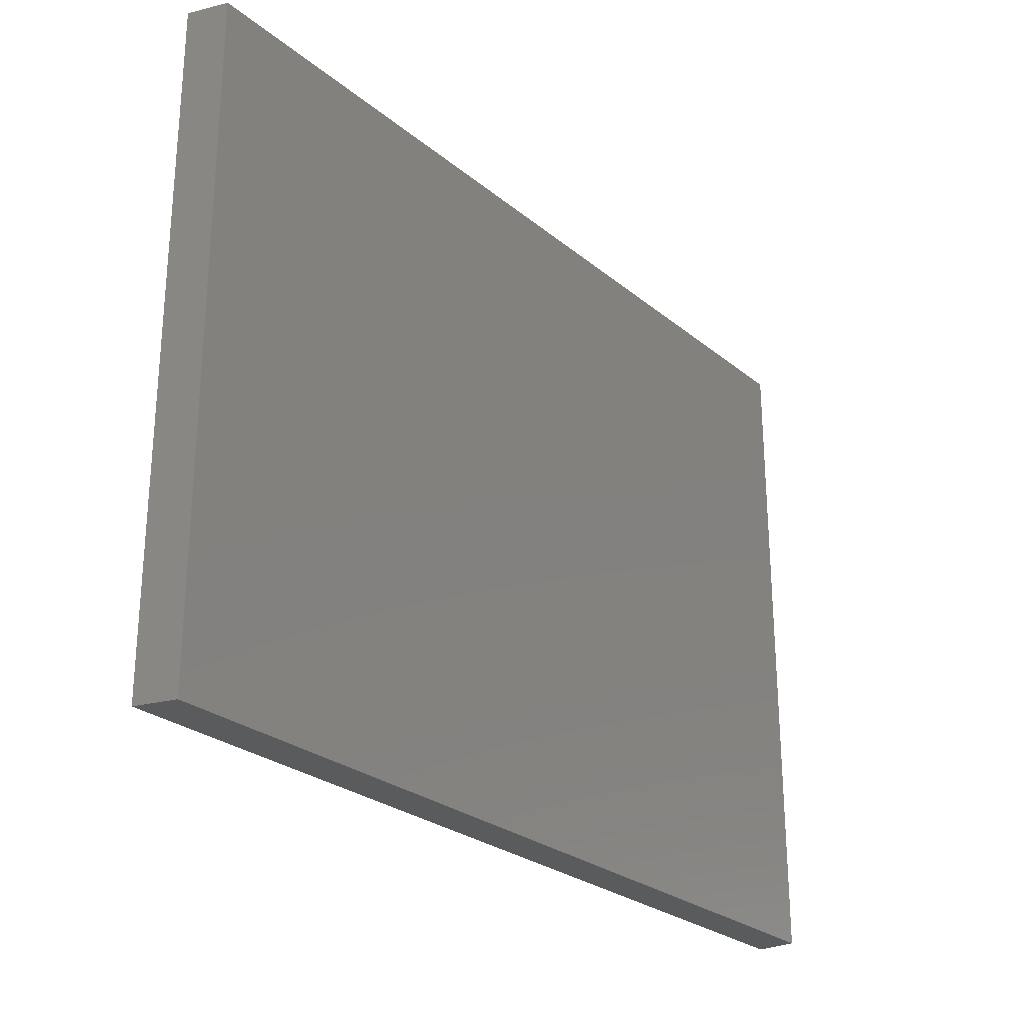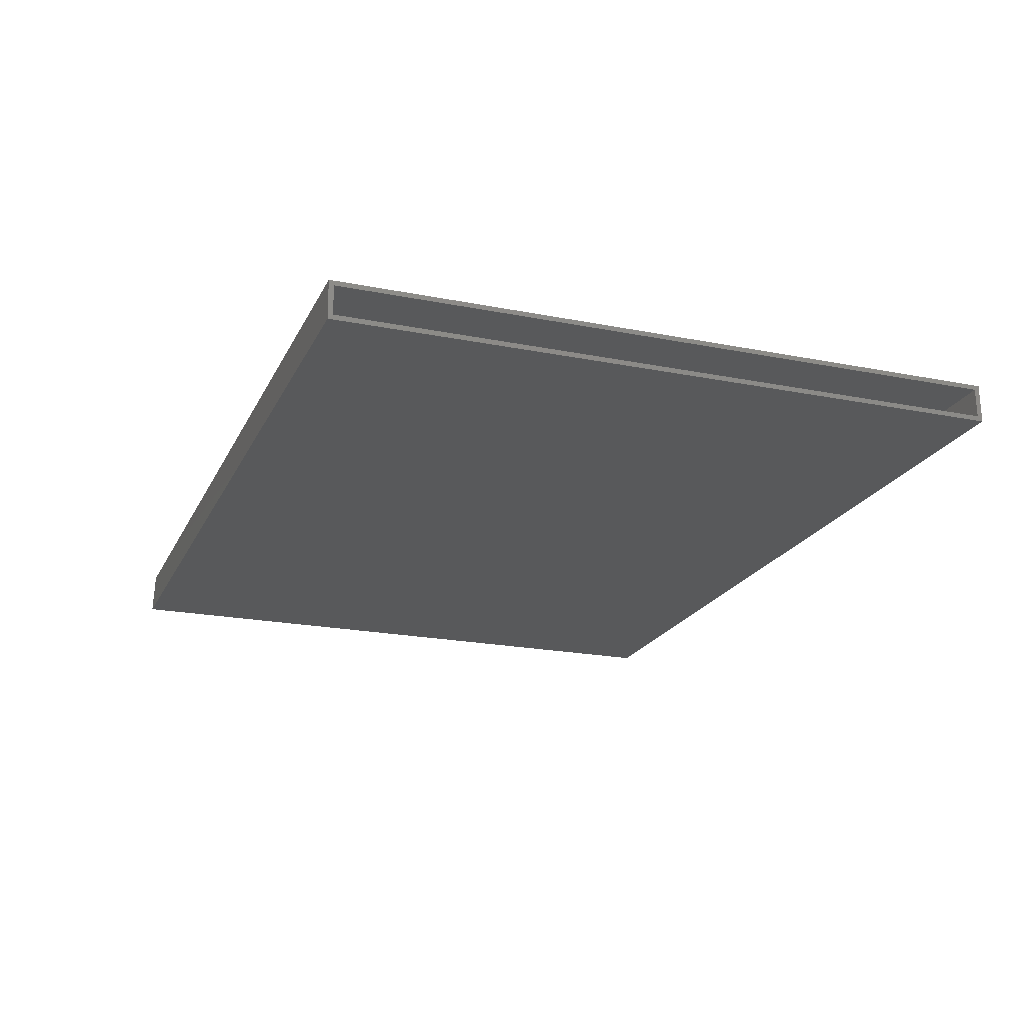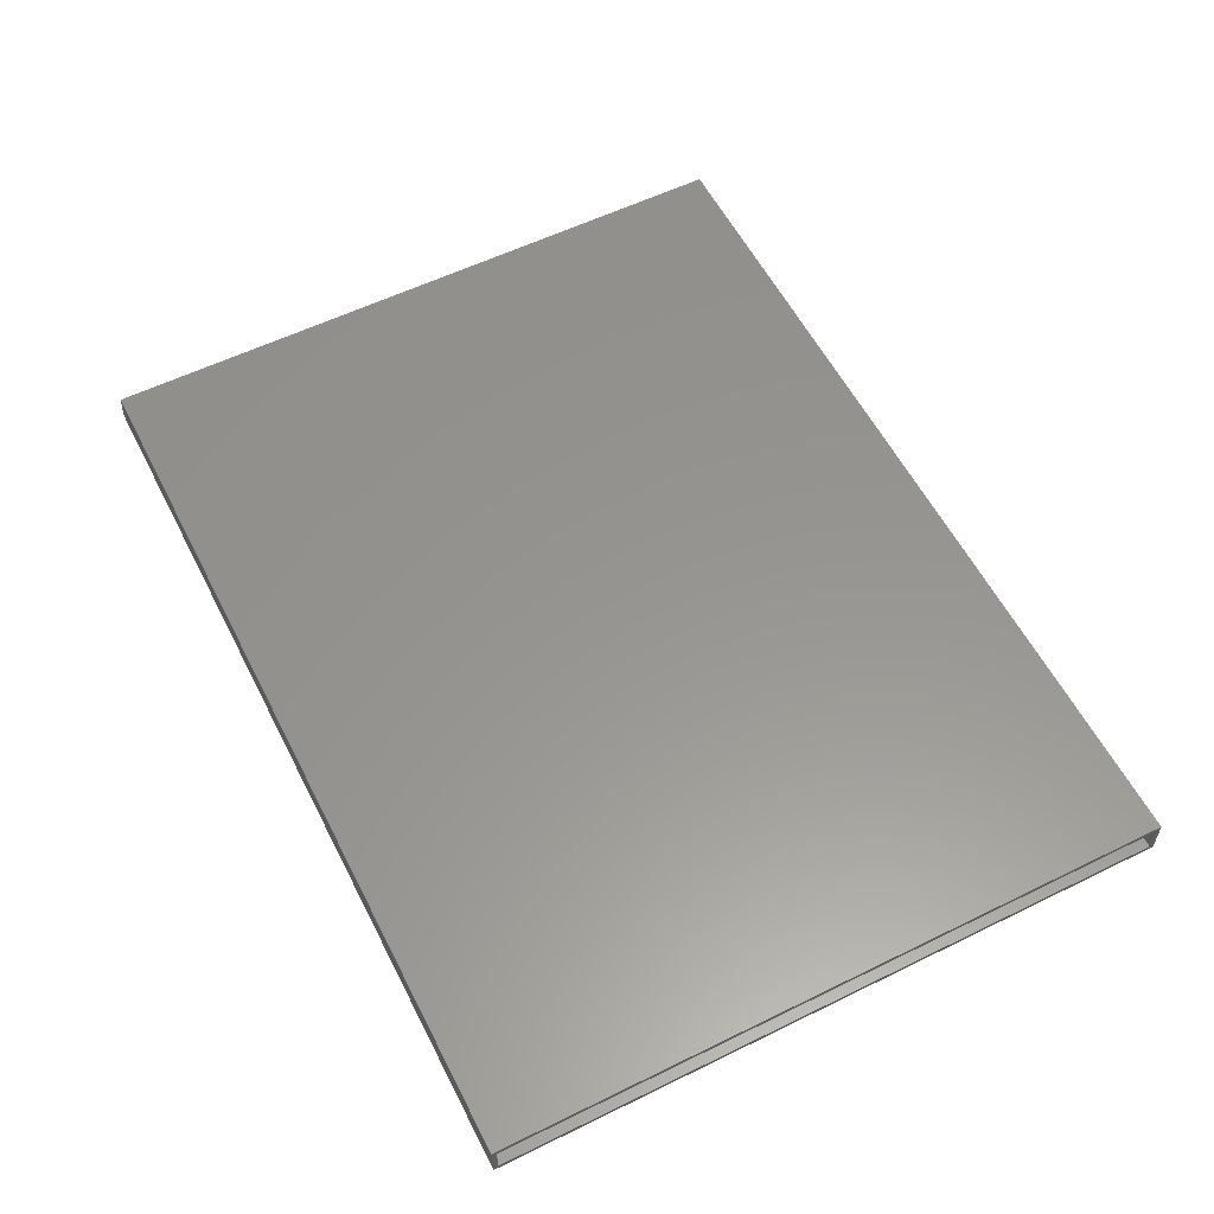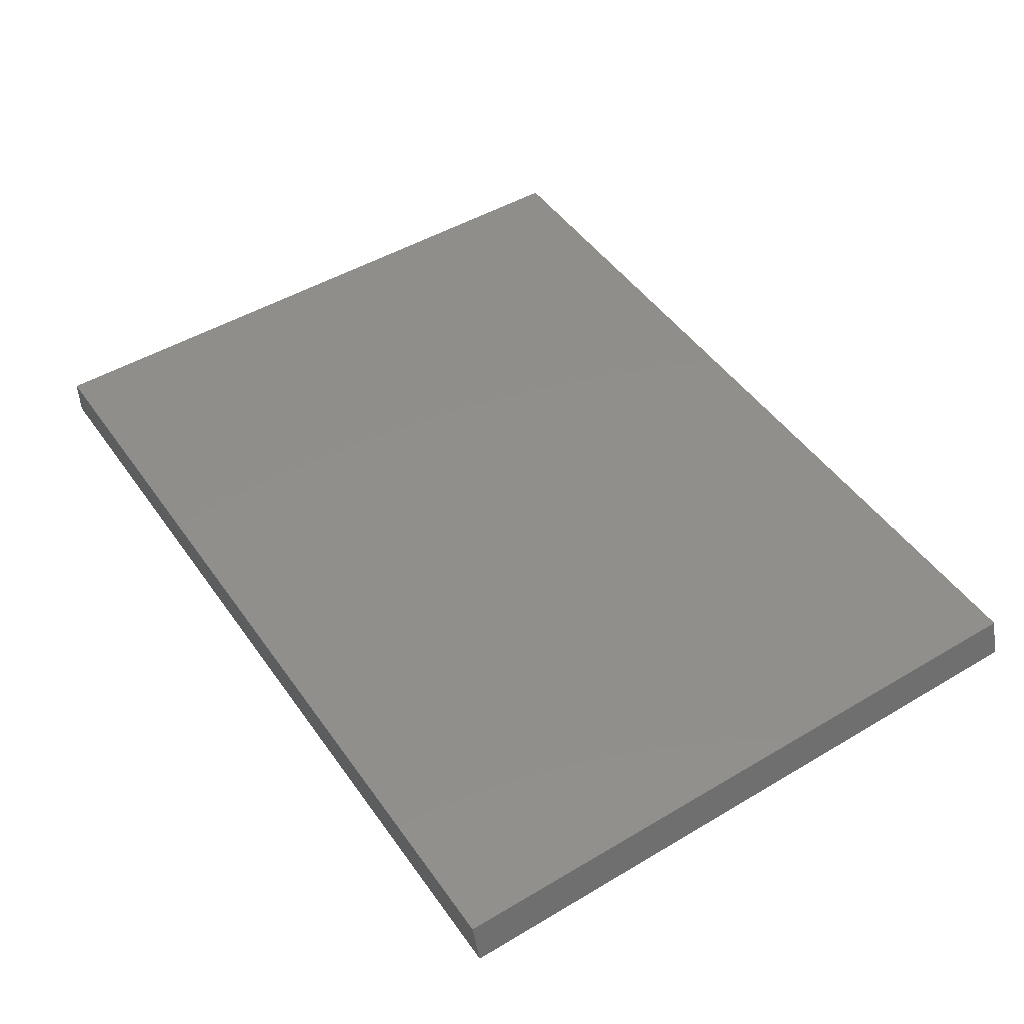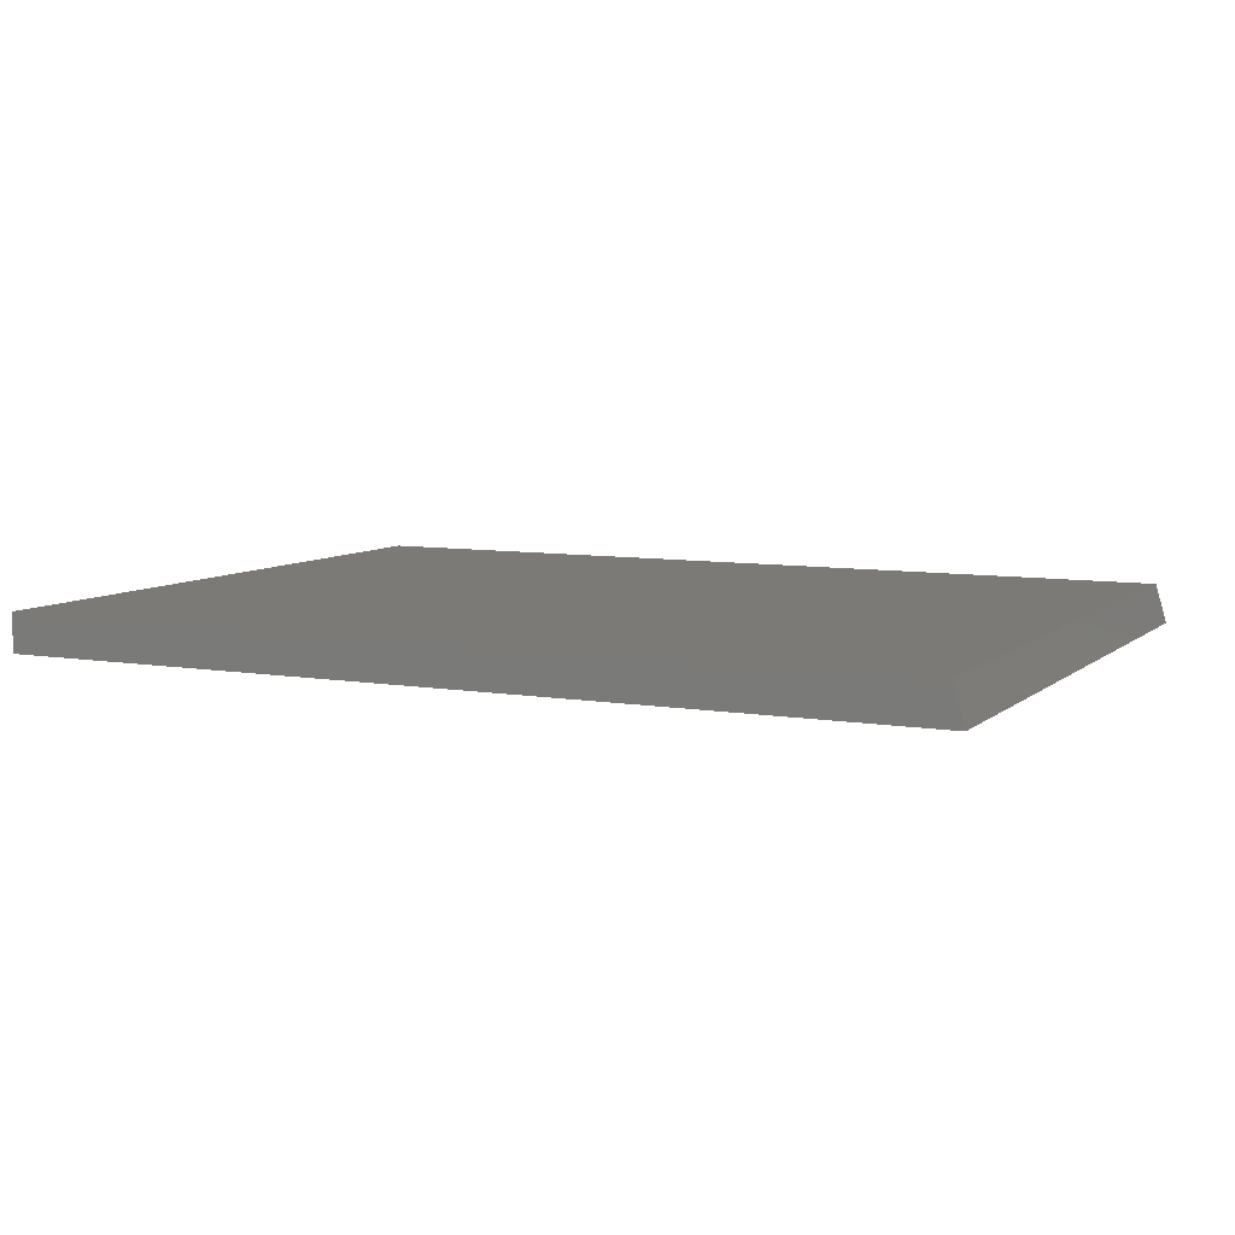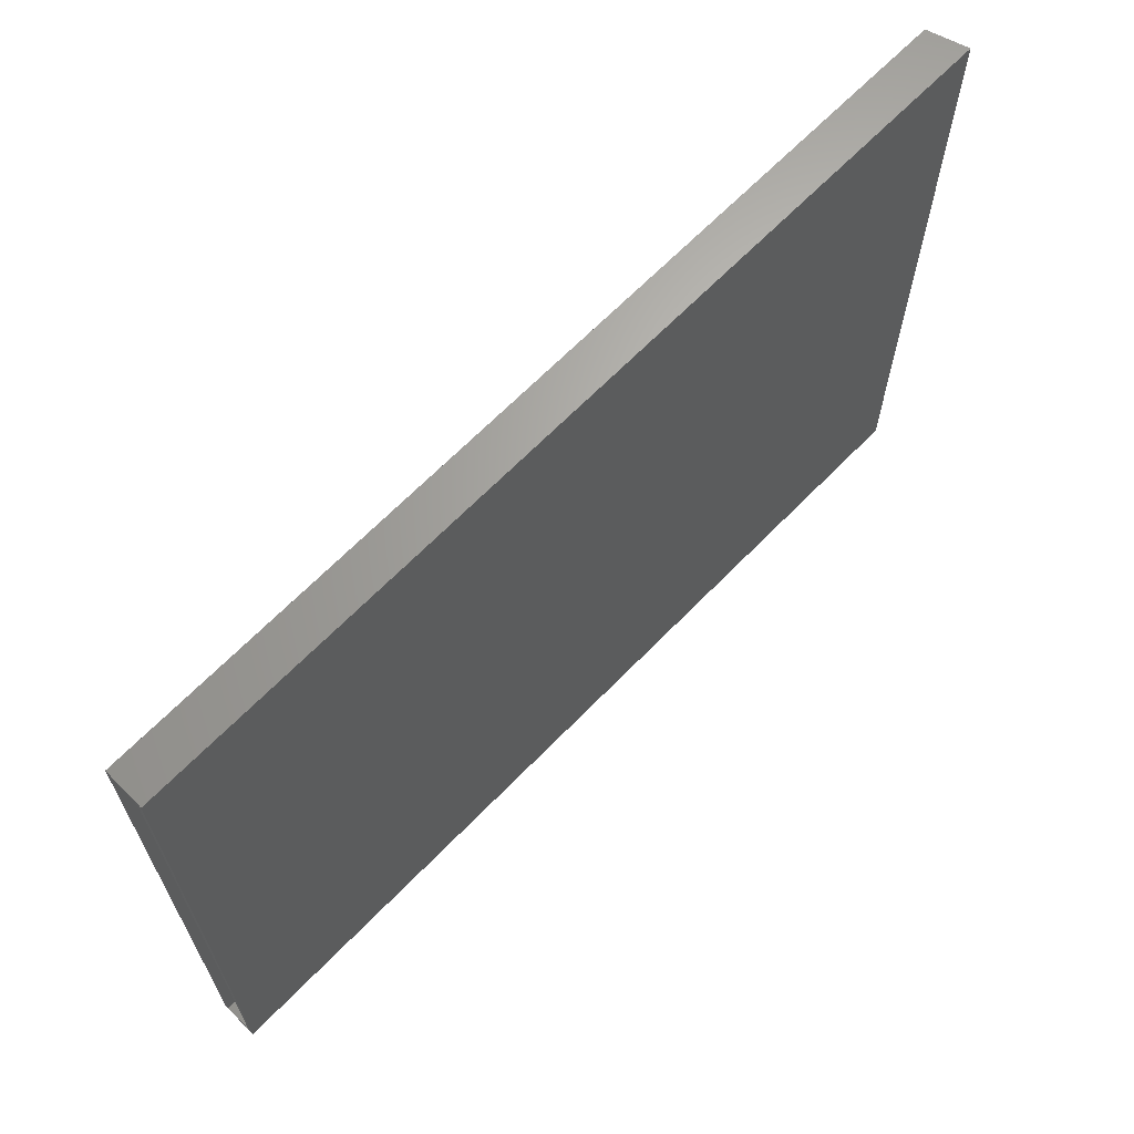
<metadata>
{"format":"stl","ext":"stl","renderer":"f3d","projection":"perspective","resolution":1024,"background":"white","views":[{"elev":-26.3,"azim":-51.7,"up":"+Y"},{"elev":-20.6,"azim":70.1,"up":"+Z"},{"elev":57.7,"azim":63.1,"up":"+Z"},{"elev":48.1,"azim":-123.6,"up":"+Z"},{"elev":7.5,"azim":-154.1,"up":"+Z"},{"elev":65.8,"azim":134.1,"up":"+Y"}]}
</metadata>
<code>
# stl→obj: 16 verts, 28 faces
v 0.694 -0.5391 0.0625
v 0.6943 -0.5312 0.05469
v 0.6943 0.5333 0.05469
v 0.6953 -0.5312 0.007812
v 0.694 0.5411 0.0625
v 0.6953 0.5333 0.007812
v 0.6953 0.5411 0
v 0.6953 -0.5391 0
v -0.7256 -0.5312 0.05469
v -0.7395 -0.5312 0.007812
v -0.7256 0.5333 0.05469
v -0.7395 0.5333 0.007812
v -0.75 -0.5391 0
v -0.7314 -0.5391 0.0625
v -0.75 0.5411 0
v -0.7314 0.5411 0.0625
f 1 2 3
f 1 4 2
f 5 1 3
f 5 3 6
f 5 6 7
f 8 7 6
f 8 6 4
f 8 4 1
f 9 2 10
f 10 2 4
f 3 11 6
f 6 11 12
f 12 10 6
f 6 10 4
f 11 3 9
f 9 3 2
f 10 12 9
f 9 12 11
f 13 14 15
f 15 14 16
f 14 13 1
f 1 13 8
f 5 7 16
f 16 7 15
f 14 1 16
f 16 1 5
f 13 15 8
f 8 15 7

</code>
